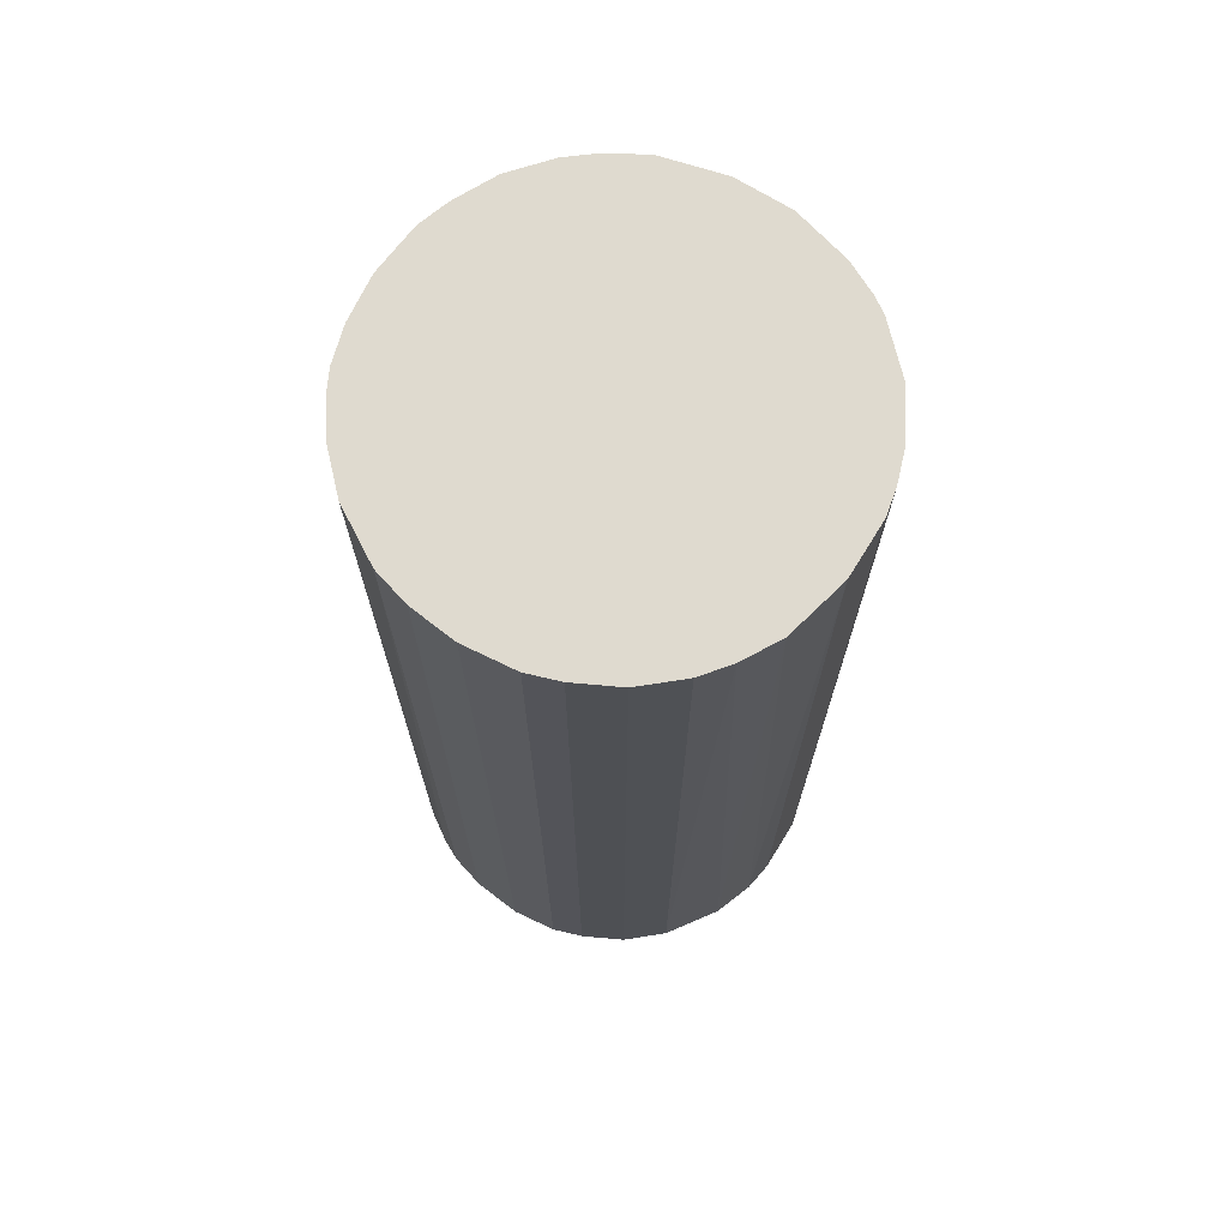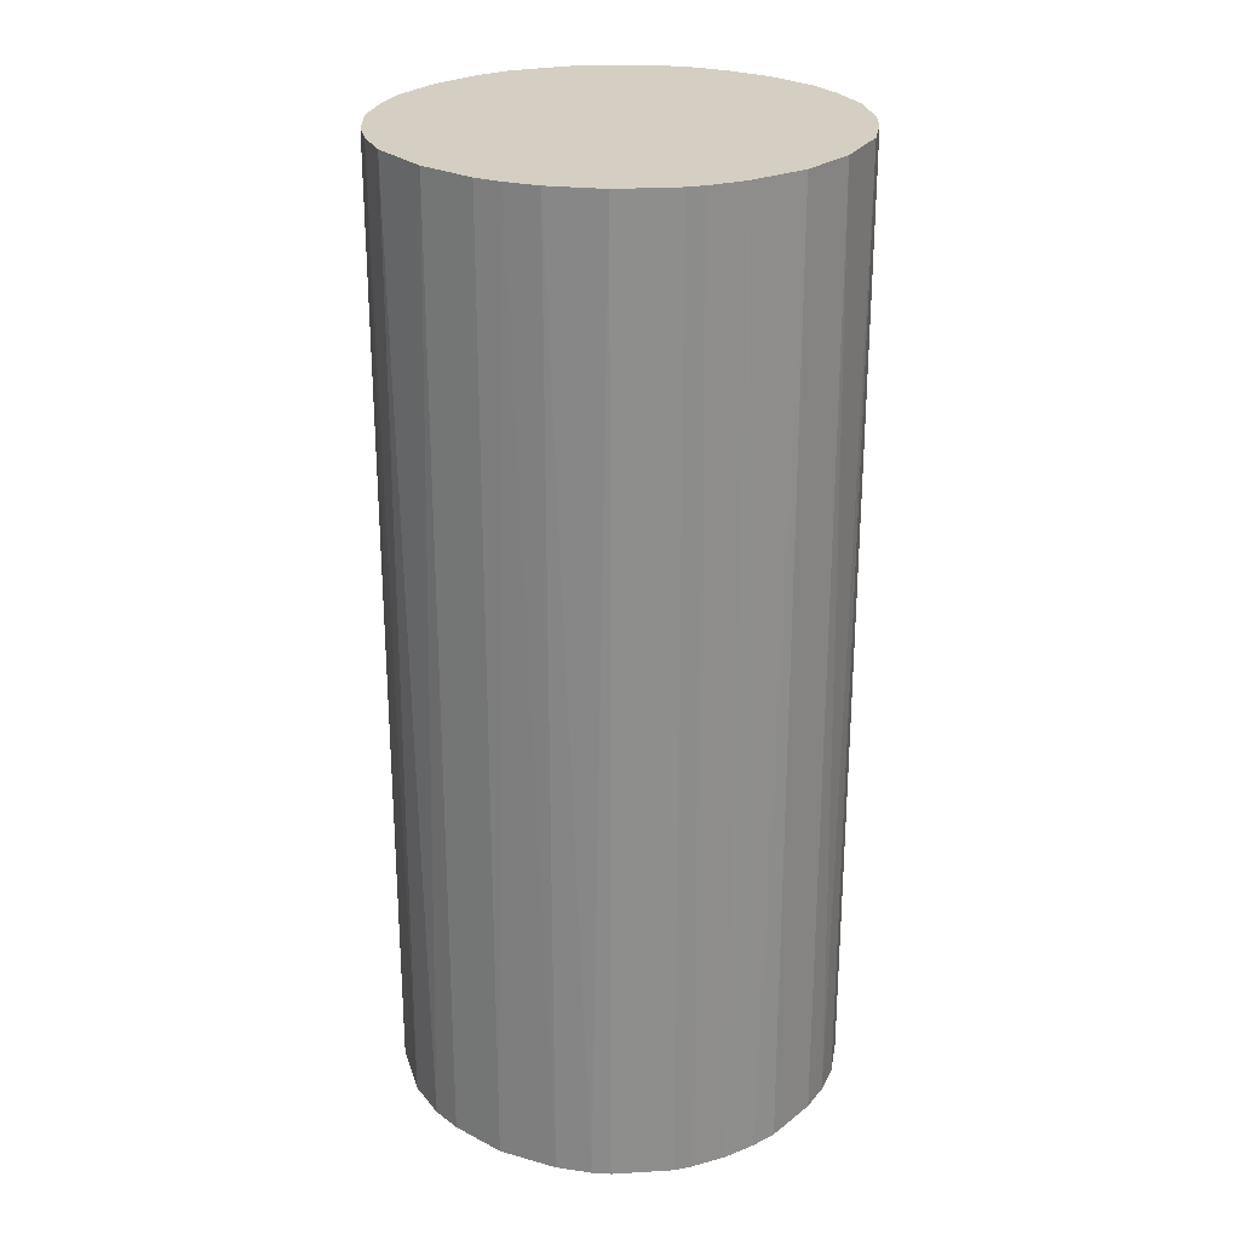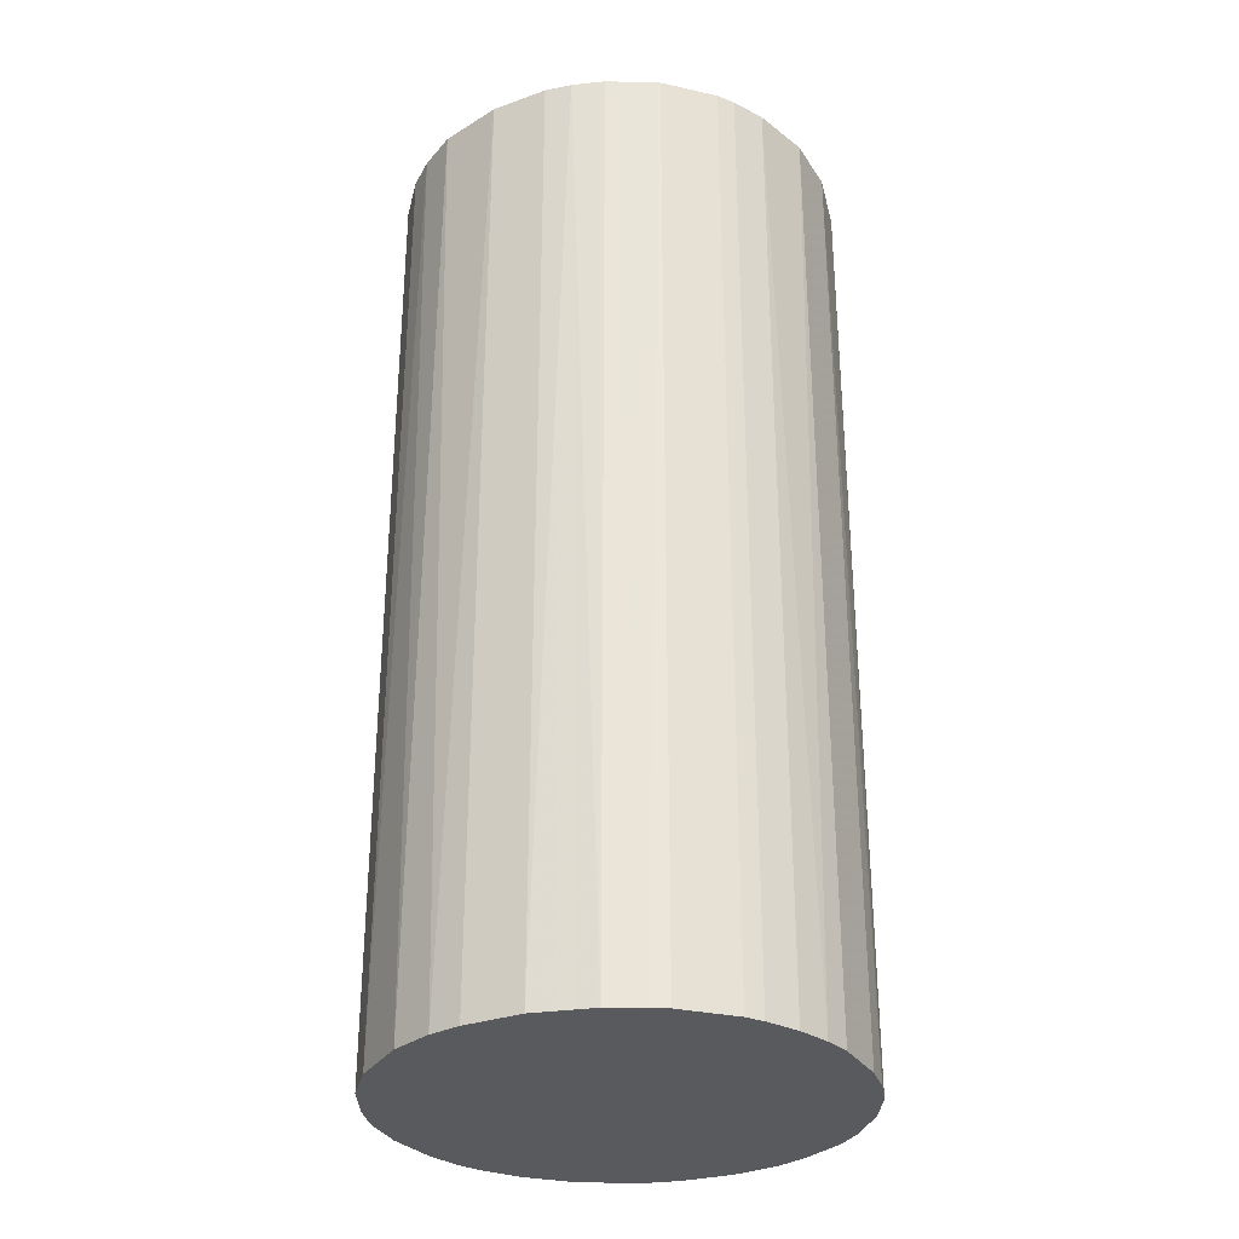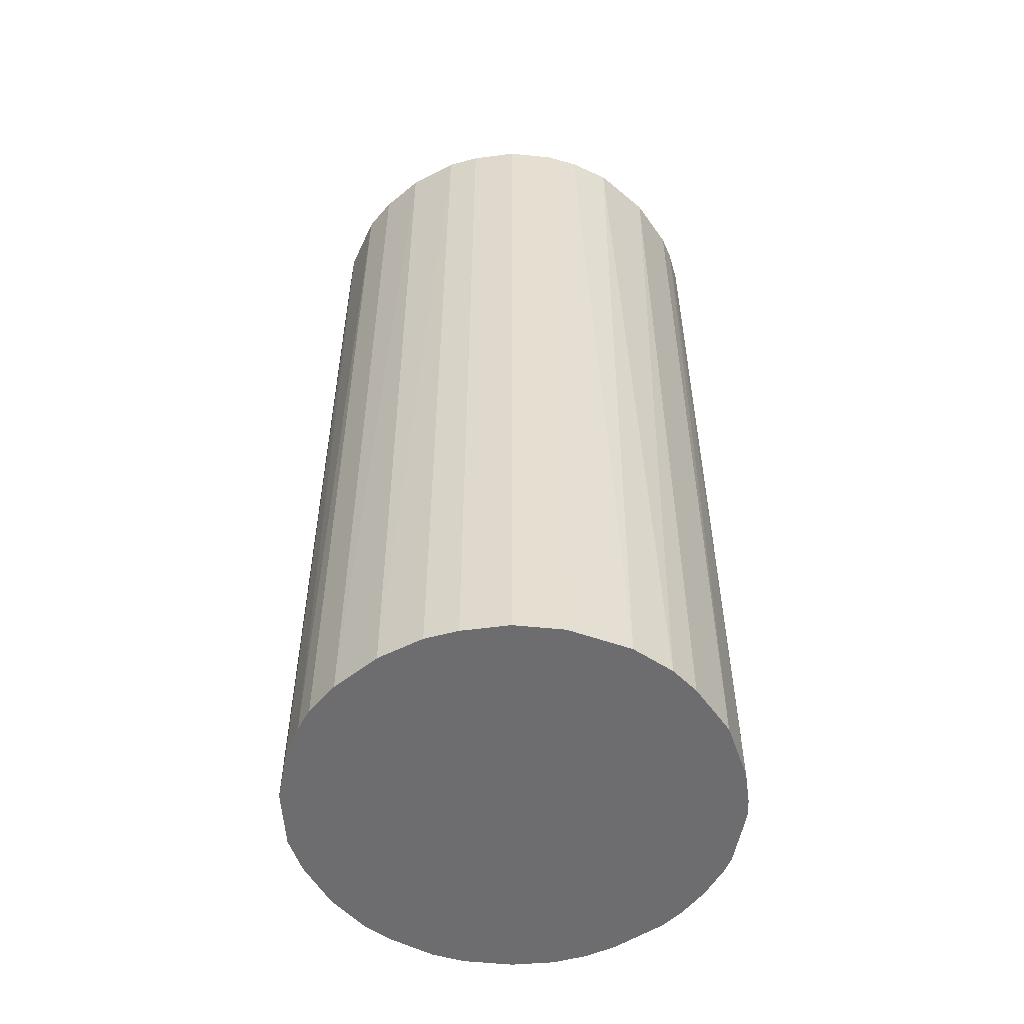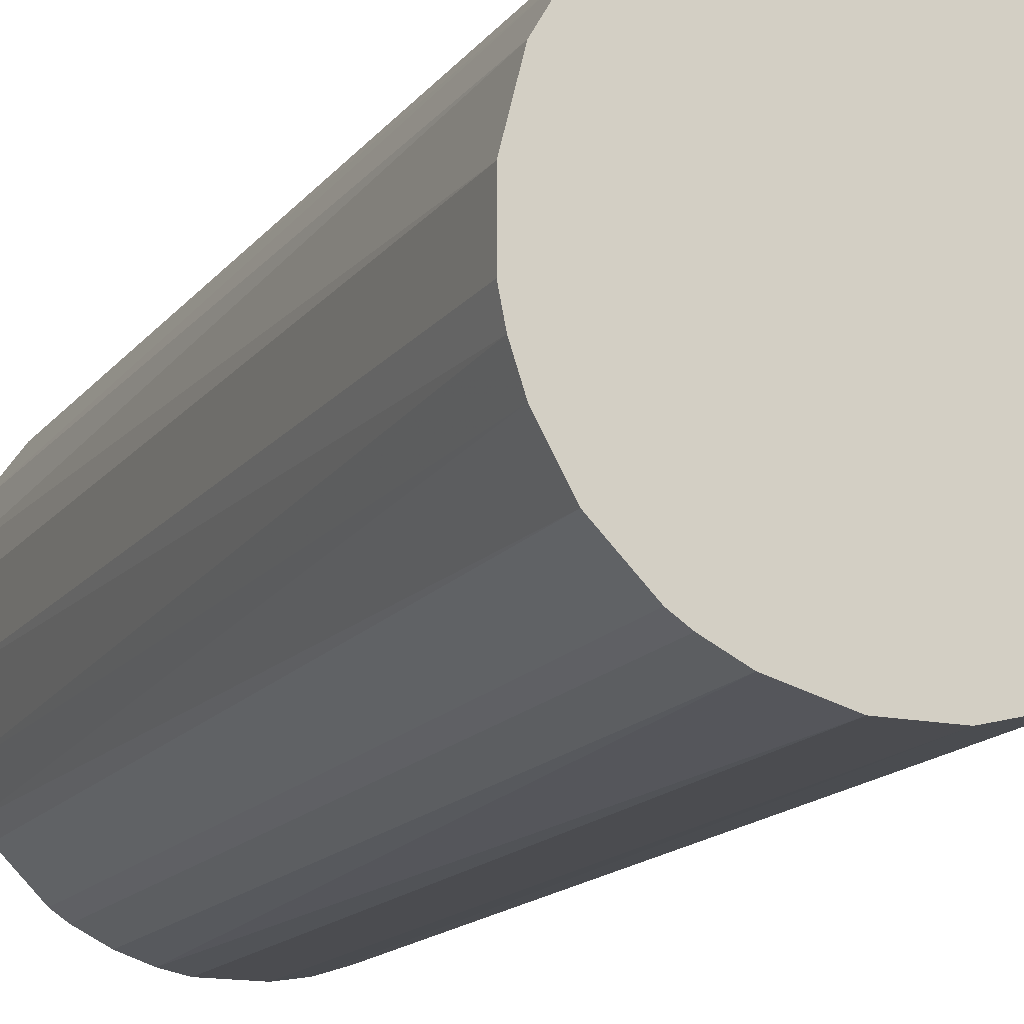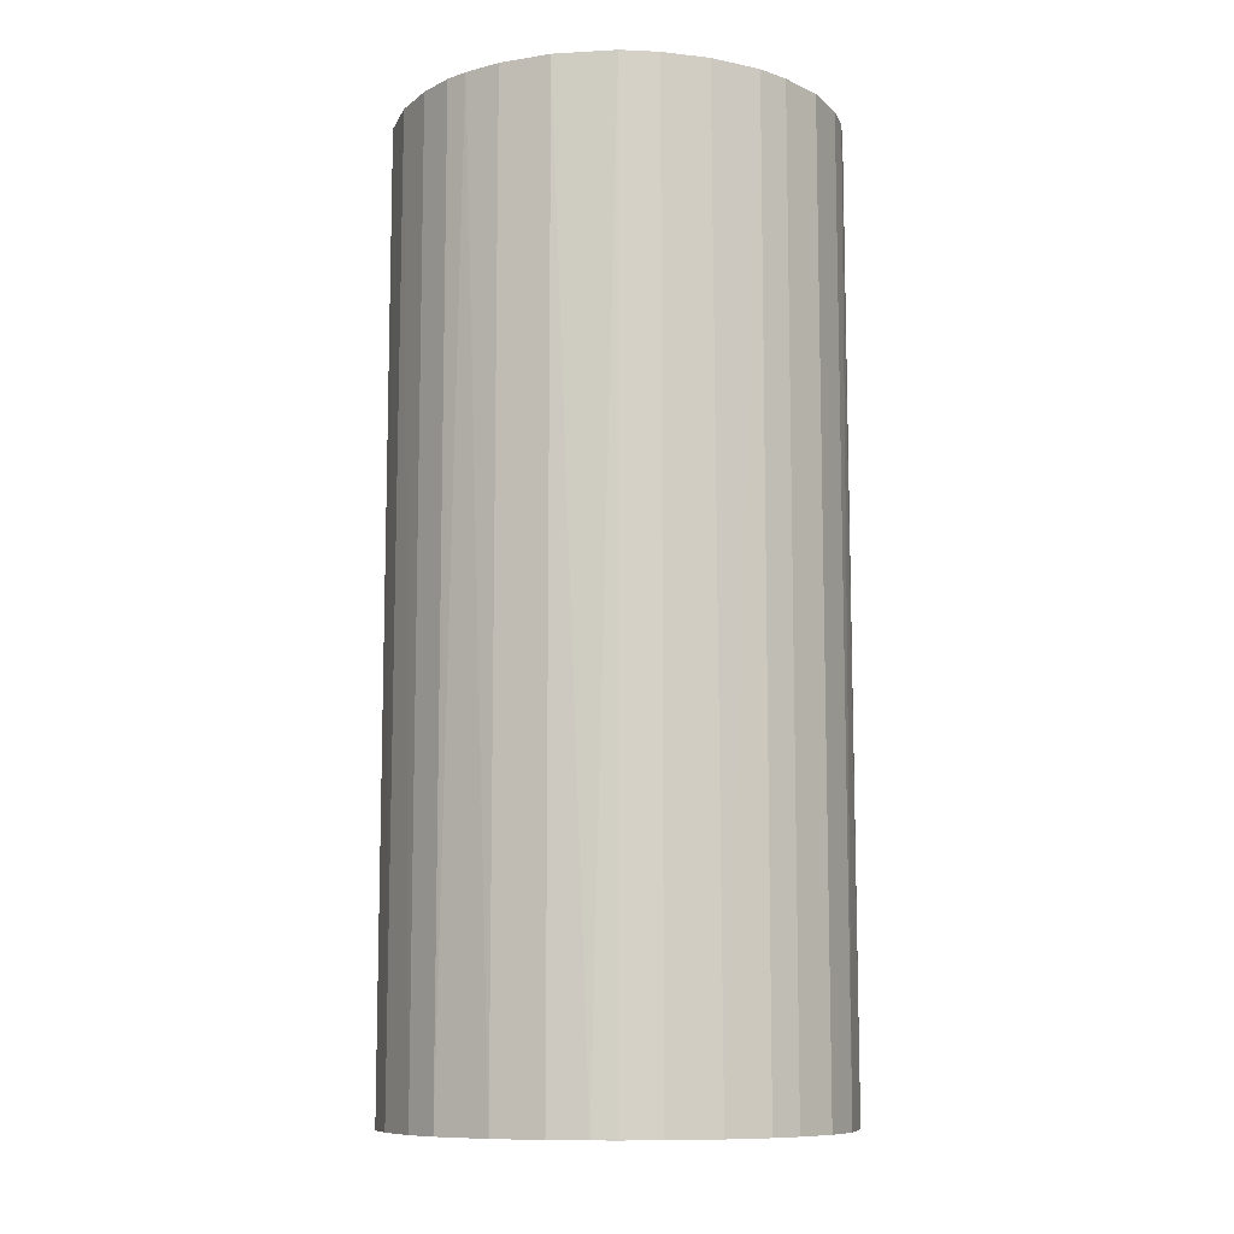
<metadata>
{"format":"obj","ext":"obj","renderer":"f3d","projection":"perspective","resolution":1024,"background":"white","views":[{"elev":70.9,"azim":-148.3,"up":"+Z"},{"elev":25.6,"azim":-50.5,"up":"+Z"},{"elev":-30.8,"azim":-62.8,"up":"+Z"},{"elev":-54.1,"azim":-145.5,"up":"+Z"},{"elev":-15.2,"azim":-24.0,"up":"+Y"},{"elev":-10.0,"azim":157.4,"up":"+Z"}]}
</metadata>
<code>
o convex_0
v -0.02109 -0.009115 -0.04952
v 0.02298 0.000132 0.04952
v 0.02244 0.005027 0.04952
v -0.02272 -0.003129 0.04952
v -0.000409 0.02298 -0.04952
v 0.01319 -0.01891 -0.04952
v -0.003129 -0.02272 0.04952
v -0.01292 0.01917 0.04952
v 0.02135 0.008834 -0.04952
v -0.02054 0.01047 -0.04952
v 0.008834 0.02135 0.04952
v -0.01238 -0.01945 -0.04952
v 0.01591 -0.01673 0.04952
v 0.02135 -0.008569 -0.04952
v -0.01836 -0.01401 0.04952
v 0.01428 0.01809 -0.04952
v 0.002848 -0.02272 -0.04952
v -0.02109 0.00938 0.04952
v 0.01809 0.01428 0.04952
v -0.01292 0.01917 -0.04952
v -0.005308 0.02244 0.04952
v 0.00938 -0.02108 0.04952
v -0.02272 0.002848 -0.04952
v 0.02135 -0.008569 0.04952
v 0.02298 -0.000409 -0.04952
v -0.01238 -0.01945 0.04952
v -0.005849 -0.02217 -0.04952
v 0.008834 0.02135 -0.04952
v -0.01673 0.01591 0.04952
v 0.01917 -0.01292 -0.04952
v 0.005027 0.02244 0.04952
v -0.01836 -0.01401 -0.04952
v -0.008569 0.02135 -0.04952
v 0.002848 -0.02272 0.04952
v -0.02272 0.002848 0.04952
v -0.02272 -0.003129 -0.04952
v 0.006114 -0.02217 -0.04952
v -0.02109 -0.009115 0.04952
v 0.01428 0.01809 0.04952
v -0.01673 0.01591 -0.04952
v 0.01809 0.01428 -0.04952
v 0.02244 -0.005303 0.04952
v 0.02026 0.01101 0.04952
v -0.009115 -0.02108 0.04952
v 0.01917 -0.01292 0.04952
v 0.000132 0.02298 0.04952
v -0.01401 -0.01836 0.04952
v -0.02218 0.006114 -0.04952
v 0.005027 0.02244 -0.04952
v 0.02244 0.005027 -0.04952
v 0.017 -0.01564 -0.04952
v -0.01891 0.01319 0.04952
v -0.005308 0.02244 -0.04952
v 0.02244 -0.005303 -0.04952
v -0.003129 -0.02272 -0.04952
v 0.00938 -0.02108 -0.04952
v 0.01319 -0.01891 0.04952
v -0.01401 -0.01836 -0.04952
v 0.01101 0.02026 -0.04952
v -0.02218 -0.005849 0.04952
v -0.008569 0.02135 0.04952
v -0.01946 -0.01238 -0.04952
v 0.02135 0.008834 0.04952
v -0.009115 -0.02108 -0.04952
f 27 44 64
f 2 3 4
f 1 5 6
f 2 4 7
f 4 3 8
f 6 5 9
f 5 1 10
f 8 3 11
f 1 6 12
f 2 7 13
f 6 9 14
f 7 4 15
f 9 5 16
f 12 6 17
f 4 8 18
f 11 3 19
f 5 10 20
f 8 11 21
f 13 7 22
f 10 1 23
f 2 13 24
f 14 9 25
f 7 15 26
f 12 17 27
f 16 5 28
f 18 8 29
f 8 20 29
f 6 14 30
f 14 24 30
f 21 11 31
f 11 28 31
f 1 12 32
f 5 20 33
f 20 8 33
f 7 17 34
f 22 7 34
f 4 18 35
f 23 4 35
f 23 1 36
f 4 23 36
f 17 6 37
f 34 17 37
f 22 34 37
f 15 4 38
f 11 19 39
f 19 16 39
f 20 10 40
f 29 20 40
f 9 16 41
f 16 19 41
f 2 24 42
f 24 14 42
f 25 2 42
f 19 3 43
f 9 41 43
f 41 19 43
f 7 26 44
f 26 12 44
f 27 7 44
f 24 13 45
f 30 24 45
f 5 21 46
f 21 31 46
f 12 26 47
f 26 15 47
f 15 32 47
f 18 10 48
f 10 23 48
f 35 18 48
f 23 35 48
f 28 5 49
f 31 28 49
f 5 46 49
f 46 31 49
f 3 2 50
f 9 3 50
f 2 25 50
f 25 9 50
f 13 6 51
f 6 30 51
f 45 13 51
f 30 45 51
f 10 18 52
f 18 29 52
f 40 10 52
f 29 40 52
f 21 5 53
f 5 33 53
f 33 21 53
f 14 25 54
f 42 14 54
f 25 42 54
f 17 7 55
f 27 17 55
f 7 27 55
f 6 22 56
f 37 6 56
f 22 37 56
f 6 13 57
f 22 6 57
f 13 22 57
f 32 12 58
f 12 47 58
f 47 32 58
f 28 11 59
f 16 28 59
f 11 39 59
f 39 16 59
f 36 1 60
f 4 36 60
f 1 38 60
f 38 4 60
f 8 21 61
f 33 8 61
f 21 33 61
f 1 32 62
f 32 15 62
f 38 1 62
f 15 38 62
f 3 9 63
f 43 3 63
f 9 43 63
f 12 27 64
f 44 12 64

</code>
